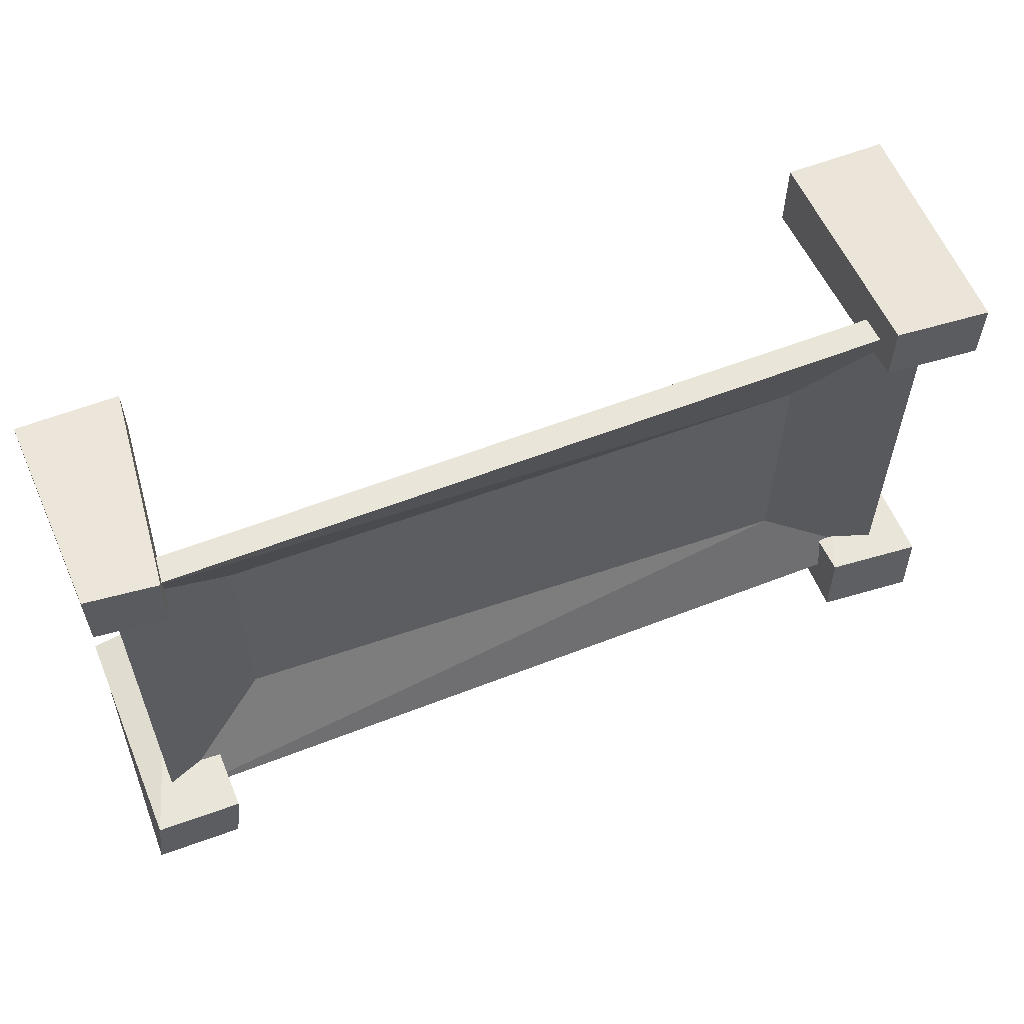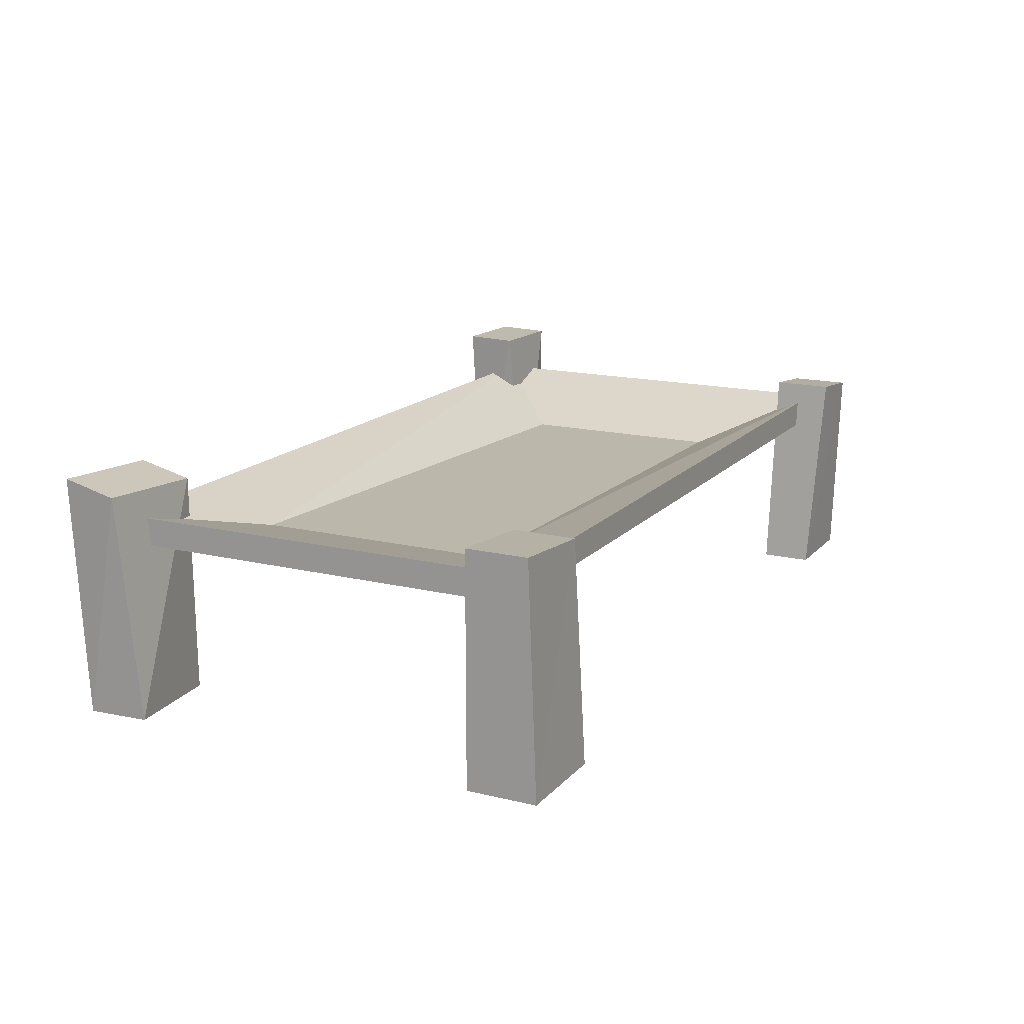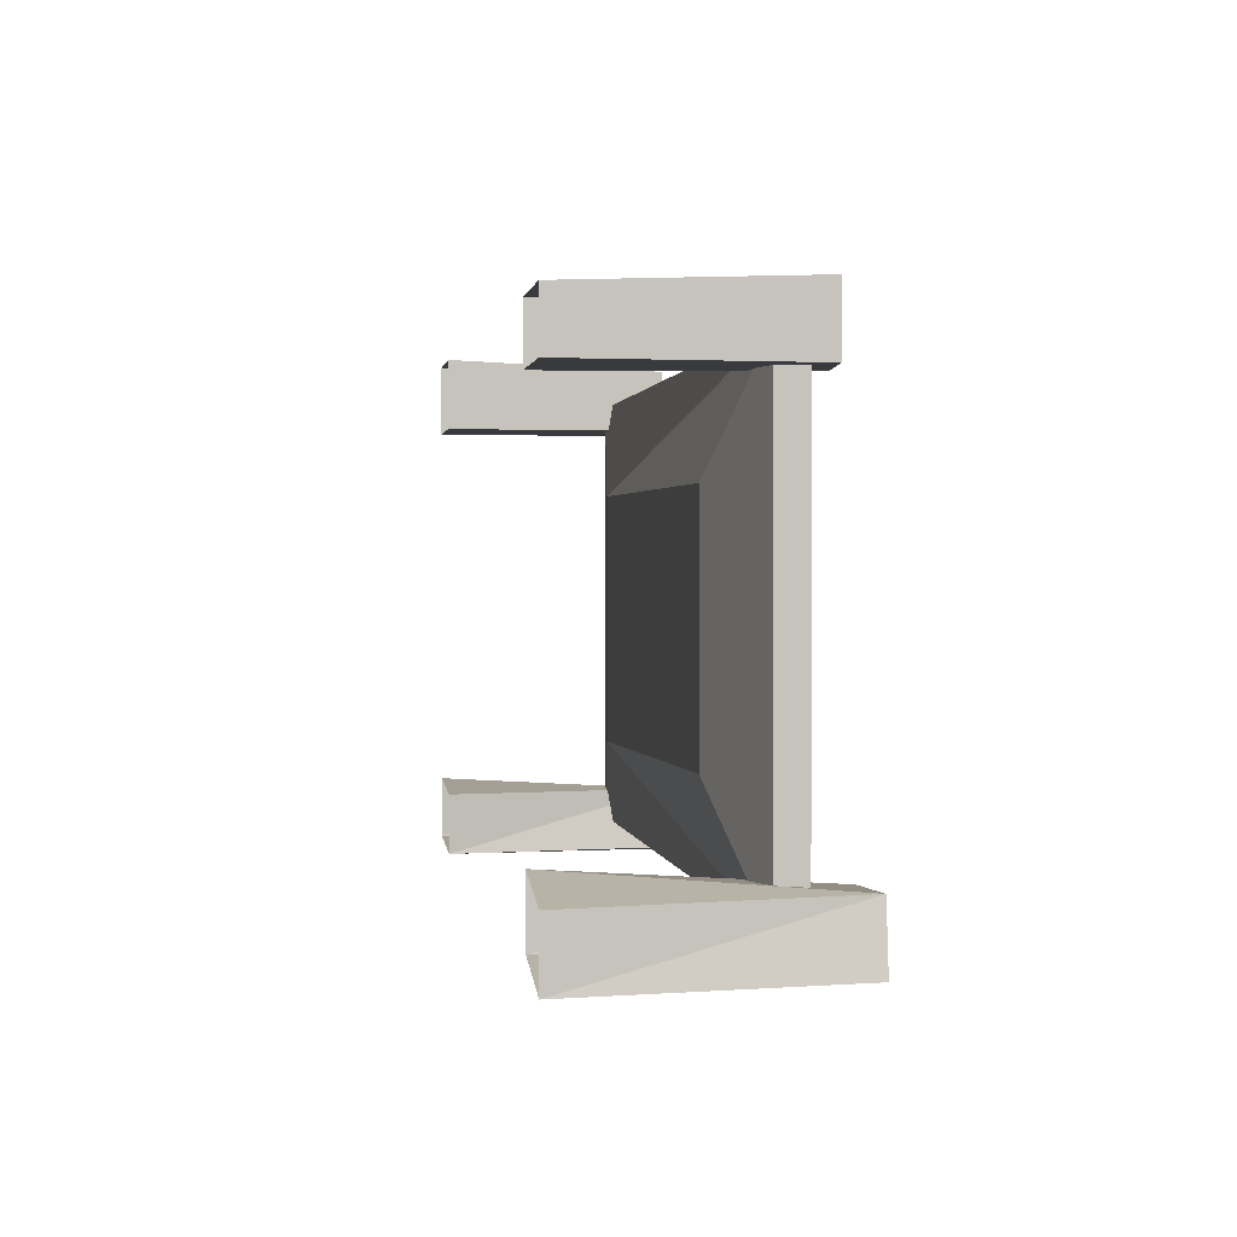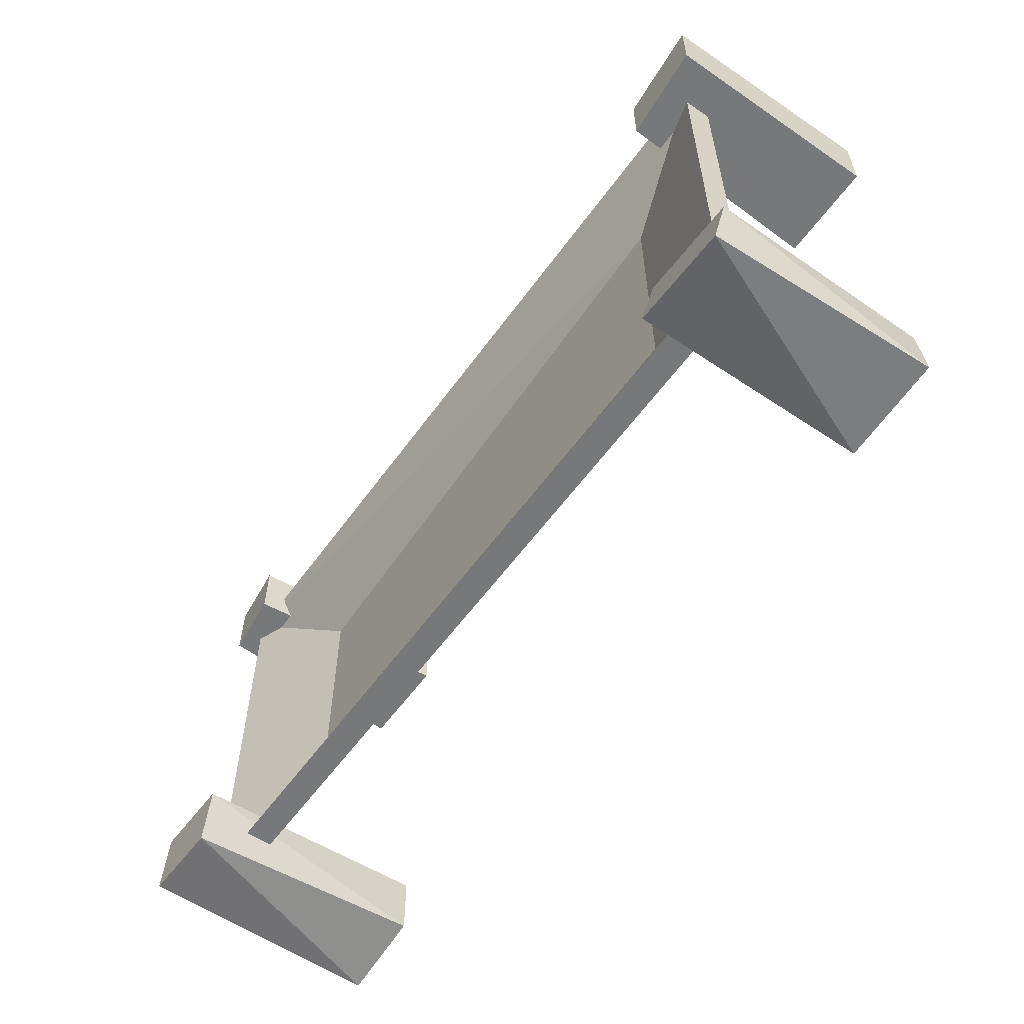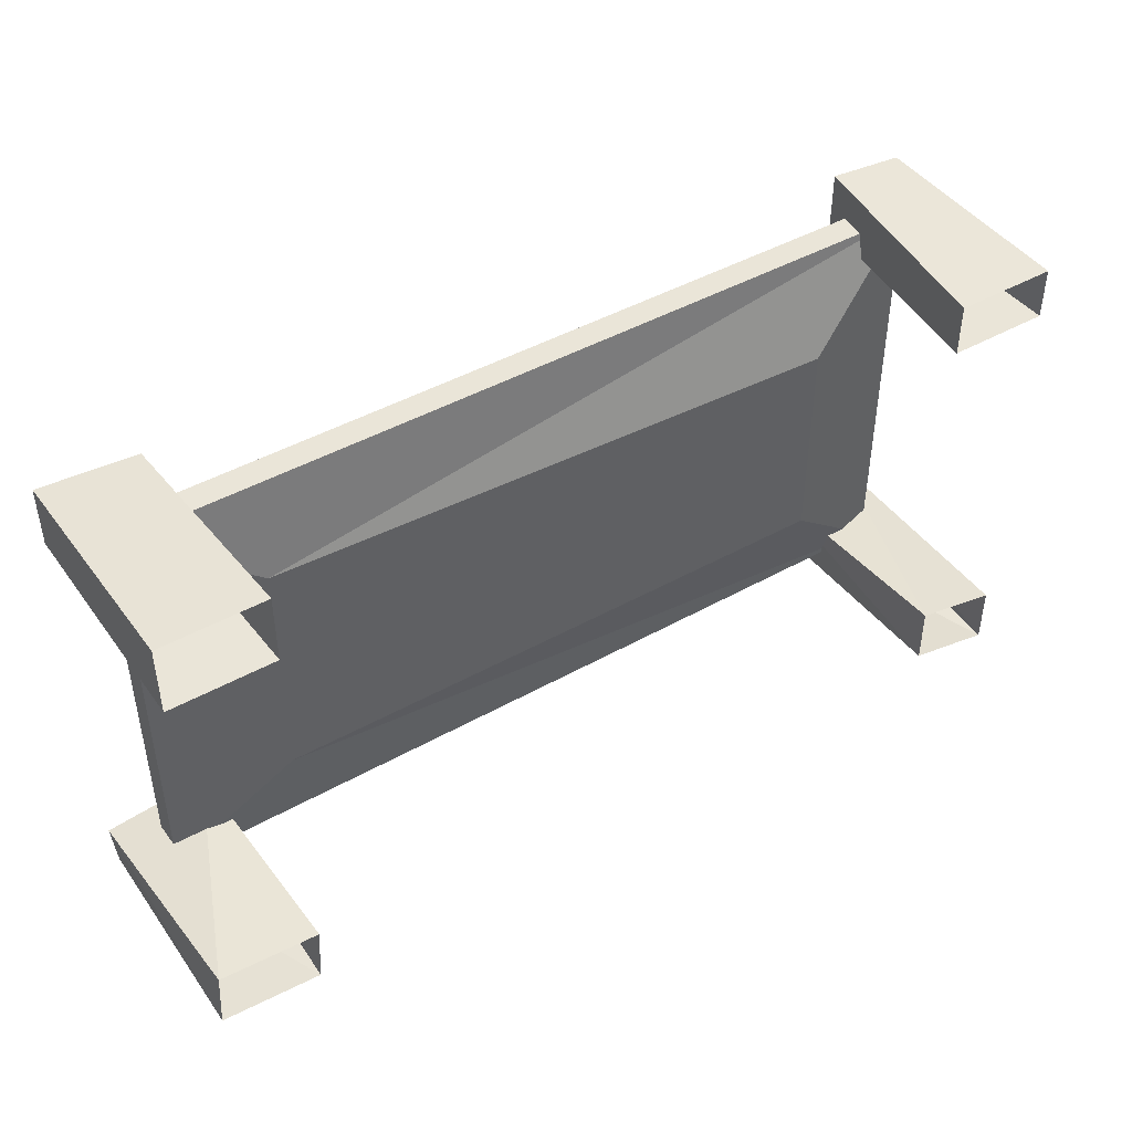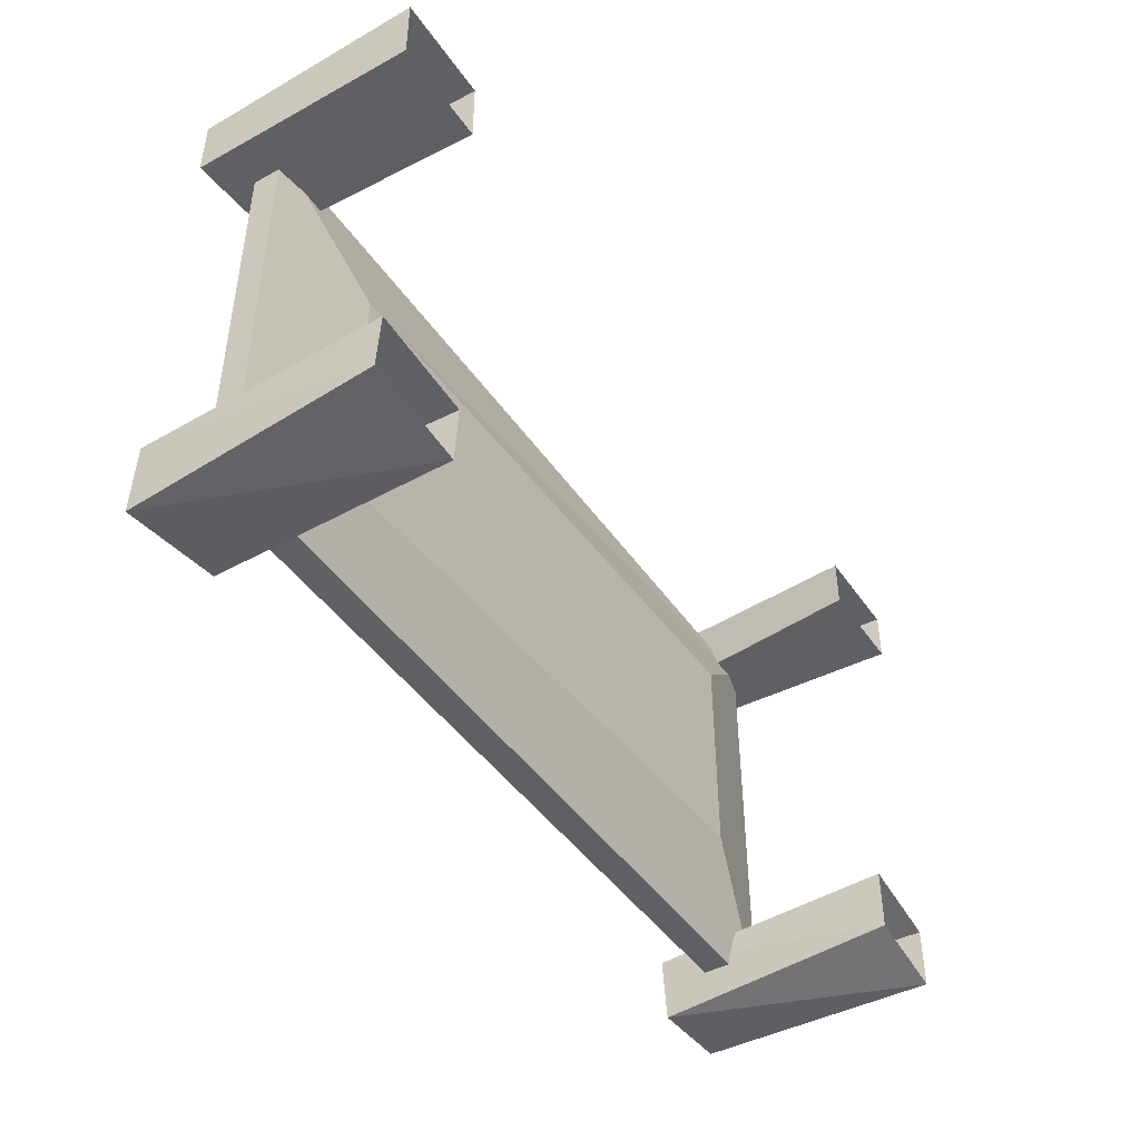
<metadata>
{"format":"obj","ext":"obj","renderer":"f3d","projection":"perspective","resolution":1024,"background":"white","views":[{"elev":57.7,"azim":157.9,"up":"+Z"},{"elev":15.8,"azim":-63.1,"up":"+Y"},{"elev":1.1,"azim":81.6,"up":"+Z"},{"elev":-57.4,"azim":-125.4,"up":"+Z"},{"elev":44.5,"azim":-33.3,"up":"+Z"},{"elev":-44.8,"azim":-57.6,"up":"+Z"}]}
</metadata>
<code>
o BEDHIGH_PC
v 1.12 0.5 -0.5772
v -1.02 0.5 0.5106
v 1.12 0.43 0.5106
v -1.02 0.5 -0.5772
v -0.86 0 0.444
v -0.88 0.56 0.444
v -1.12 0 0.6216
v -0.8533 0.5964 -0.6444
v -0.8631 0 -0.6545
v -1.113 0 -0.4794
v 1.2 0 0.444
v 1.18 0.54 0.5994
v 0.94 0 0.5772
v 1.21 0.62 -0.6497
v 0.98 0 -0.4662
v 0.97 0.62 -0.5078
v -1.12 0.58 0.444
v 1 0.56 0.5994
v -1.12 0 0.444
v -0.86 0 0.6216
v 1 0.56 0.444
v 1.18 0.54 0.444
v -0.8534 0 -0.4995
v -1.111 0.6024 -0.6789
v -1.123 0 -0.6344
v -0.88 0.56 0.5994
v -1.12 0.58 0.5994
v 1.191 0.62 -0.4958
v 0.9895 0.62 -0.6617
v 1.2 0 0.5772
v 0.94 0 0.444
v -0.8703 0.5699 -0.493
v 1.2 0 -0.666
v 1.2 0 -0.5106
v 0.98 0 -0.6216
v -1.128 0.5759 -0.5275
v 1.12 0.5 0.5106
v 1.12 0.43 -0.5772
v -1.02 0.43 0.5106
v -1.02 0.43 -0.5772
v 0.82 0.38 0.2442
v 0.82 0.38 -0.3108
v 0.82 0.35 0.2442
v 0.82 0.35 -0.3108
v -0.7 0.42 0.2664
v -0.7 0.42 -0.3552
v -0.7 0.39 0.2664
v -0.7 0.39 -0.3552
f 44 43 47
f 41 42 46
f 46 45 41
f 47 48 44
f 39 3 37
f 37 3 38
f 4 1 38
f 38 1 37
f 40 39 2
f 37 2 39
f 2 4 40
f 38 40 4
f 37 42 41
f 37 41 45
f 37 1 42
f 46 42 1
f 43 44 3
f 47 43 3
f 44 38 3
f 38 44 48
f 2 37 45
f 4 2 45
f 46 1 4
f 45 46 4
f 47 3 39
f 47 39 40
f 48 47 40
f 40 38 48
f 18 12 22
f 22 21 18
f 27 26 6
f 6 17 27
f 16 28 14
f 14 29 16
f 36 32 8
f 8 24 36
f 7 20 26
f 5 19 17
f 10 23 32
f 9 25 24
f 13 30 12
f 11 31 21
f 28 16 15
f 29 14 33
f 17 6 5
f 26 27 7
f 12 18 13
f 11 22 12
f 19 7 27
f 26 20 5
f 18 21 31
f 21 22 11
f 32 23 9
f 24 8 9
f 32 36 10
f 25 10 36
f 5 6 26
f 27 17 19
f 33 14 28
f 16 29 35
f 12 30 11
f 31 13 18
f 9 8 32
f 33 35 29
f 15 34 28
f 28 34 33
f 35 15 16
f 36 24 25

</code>
